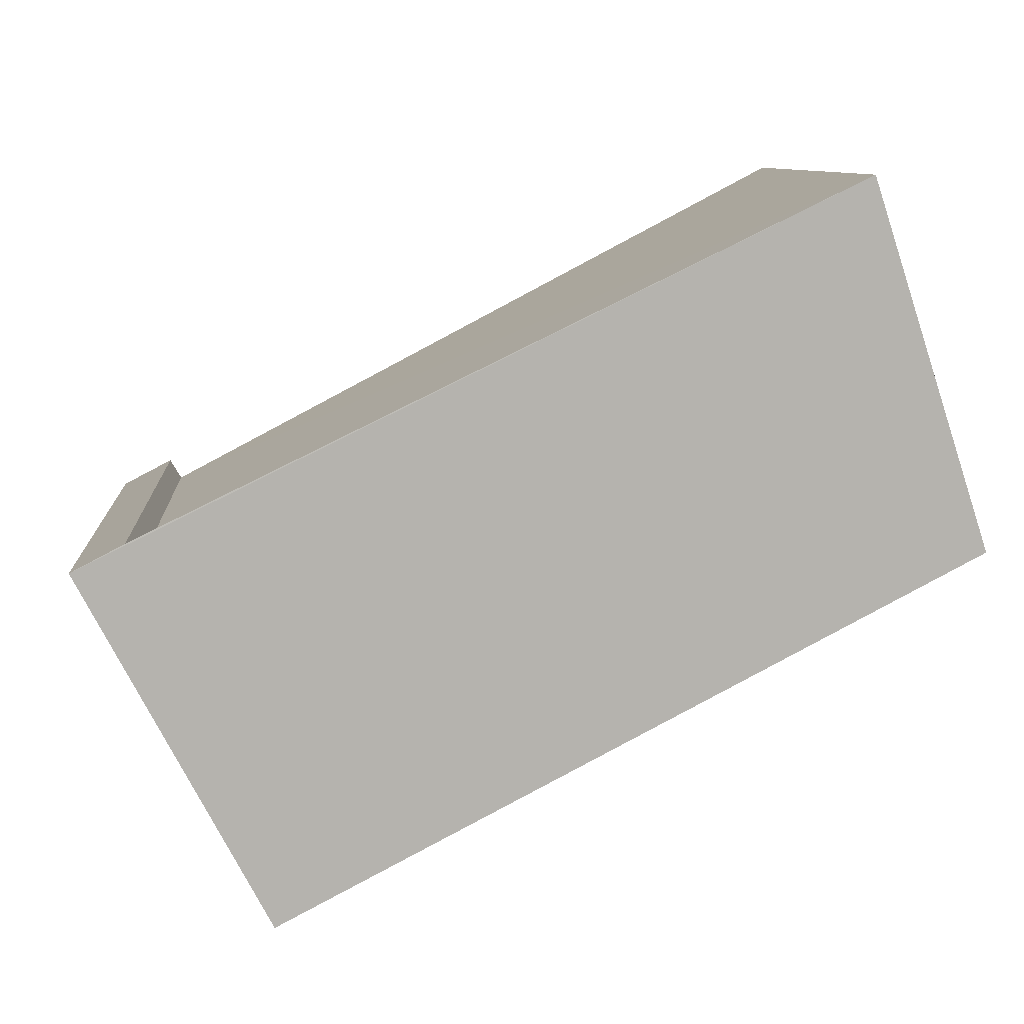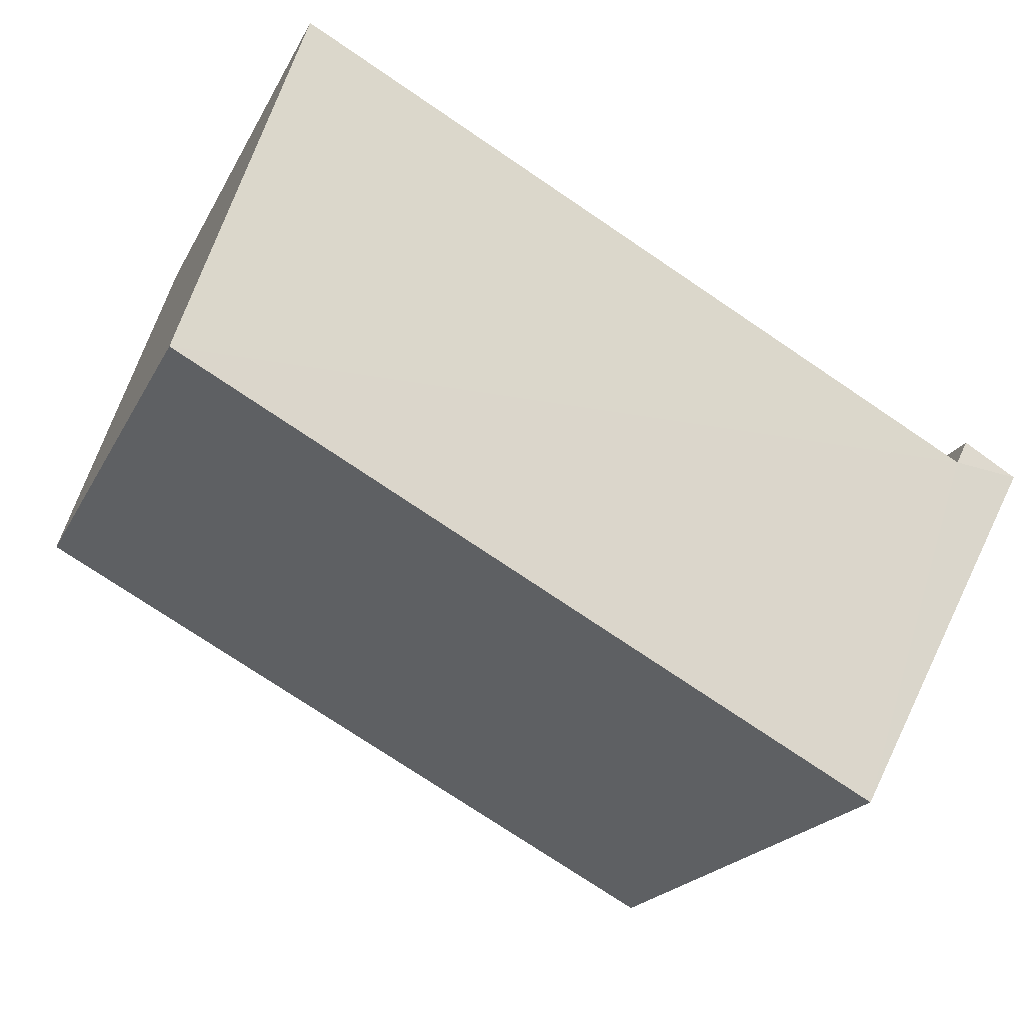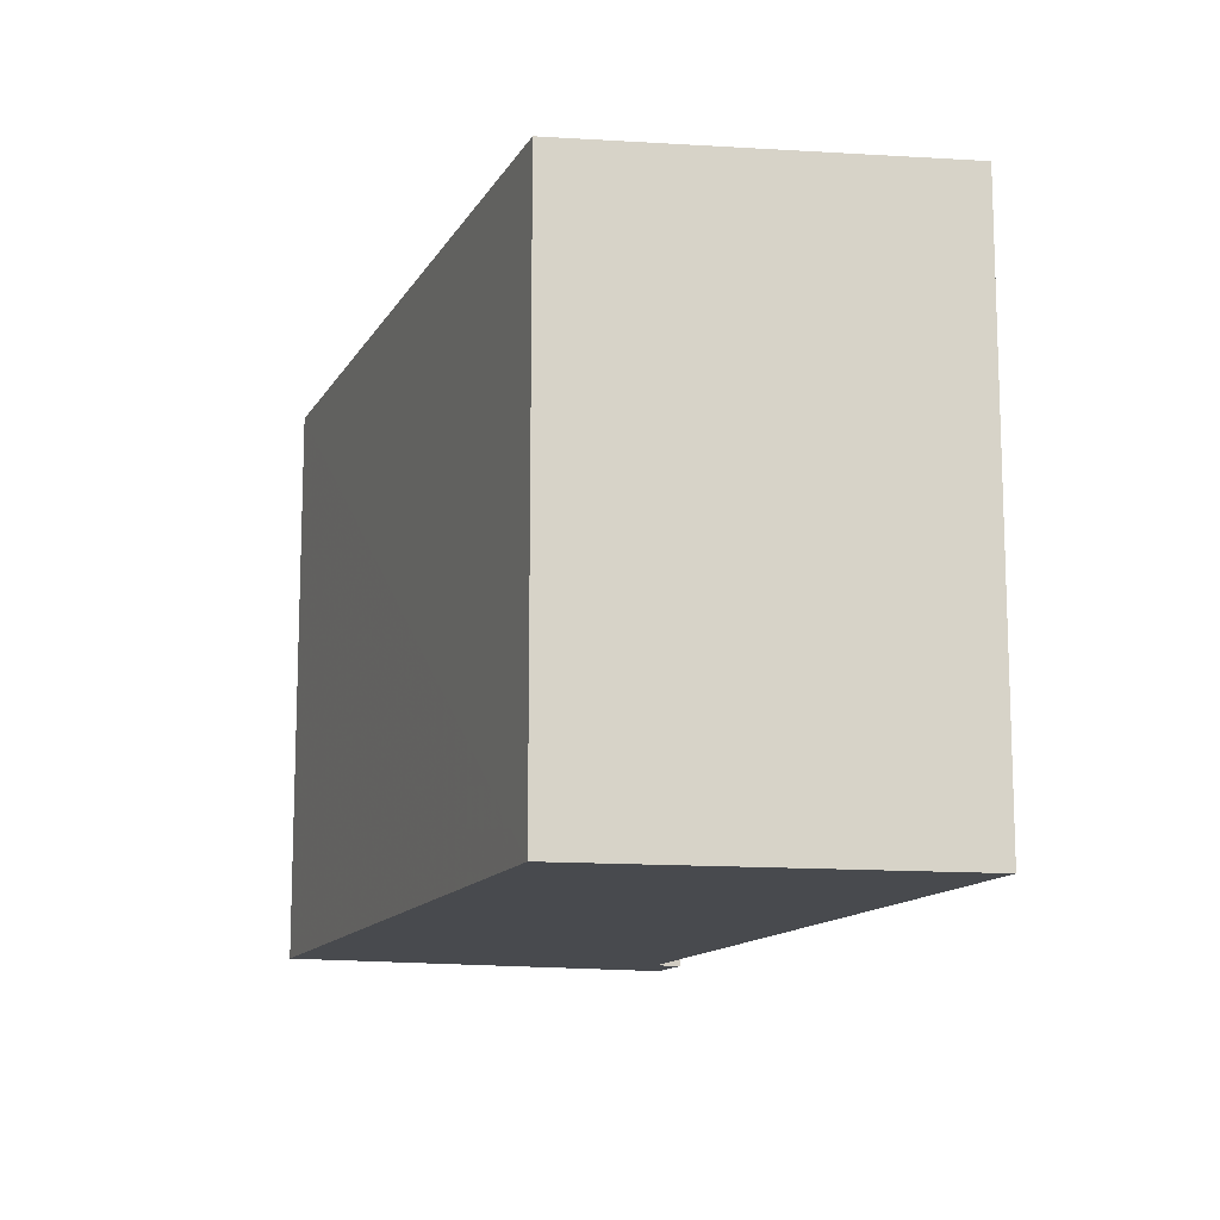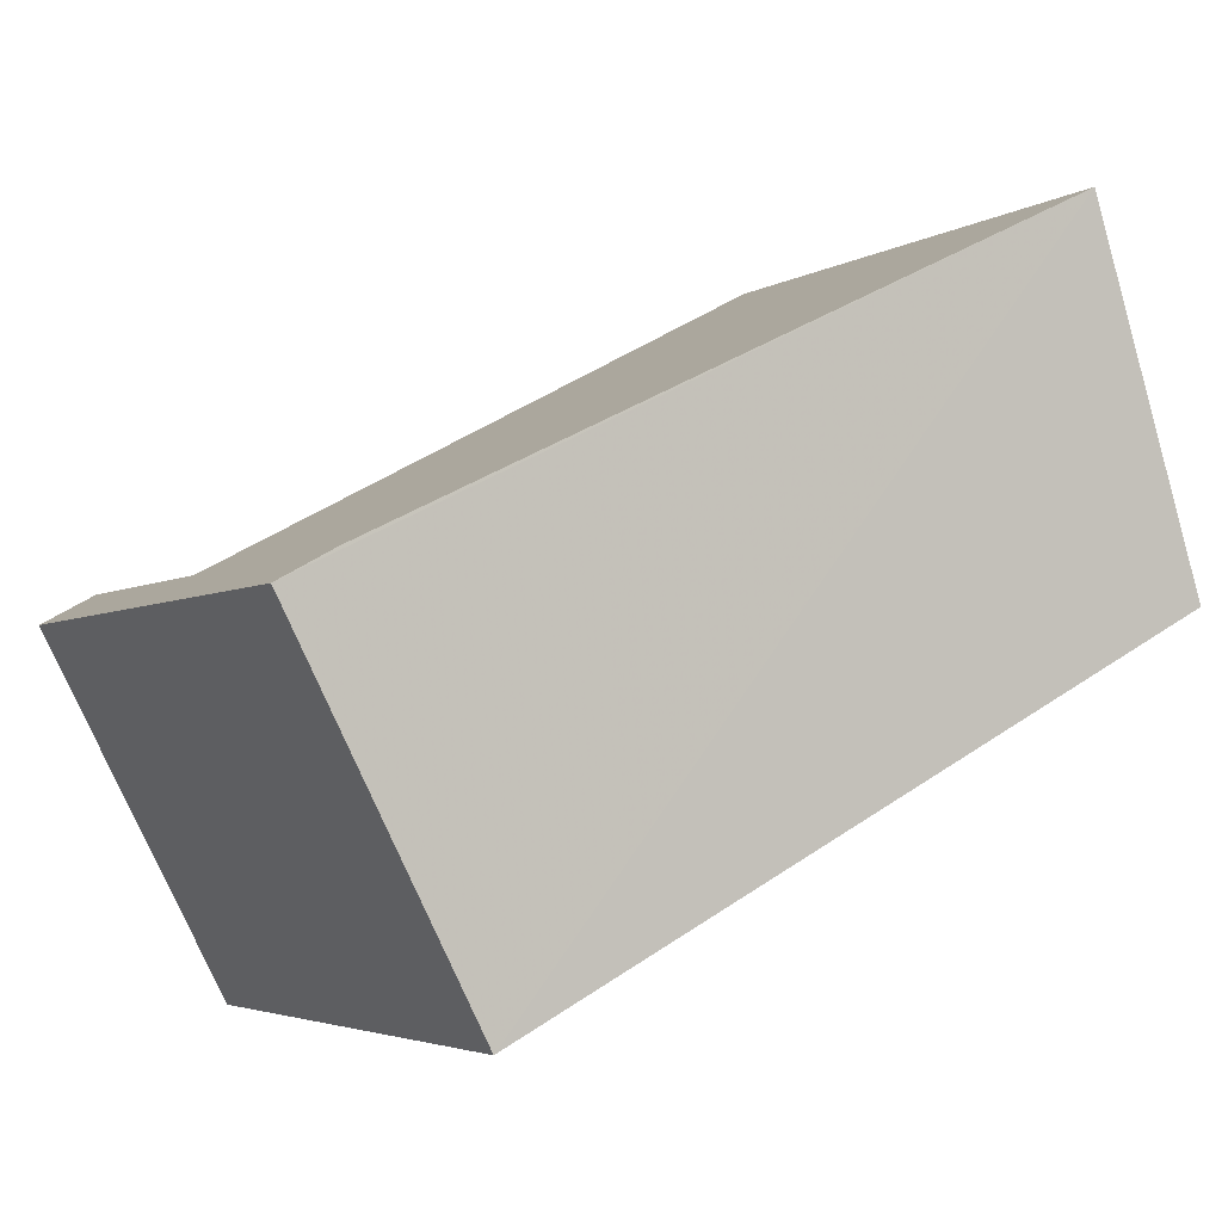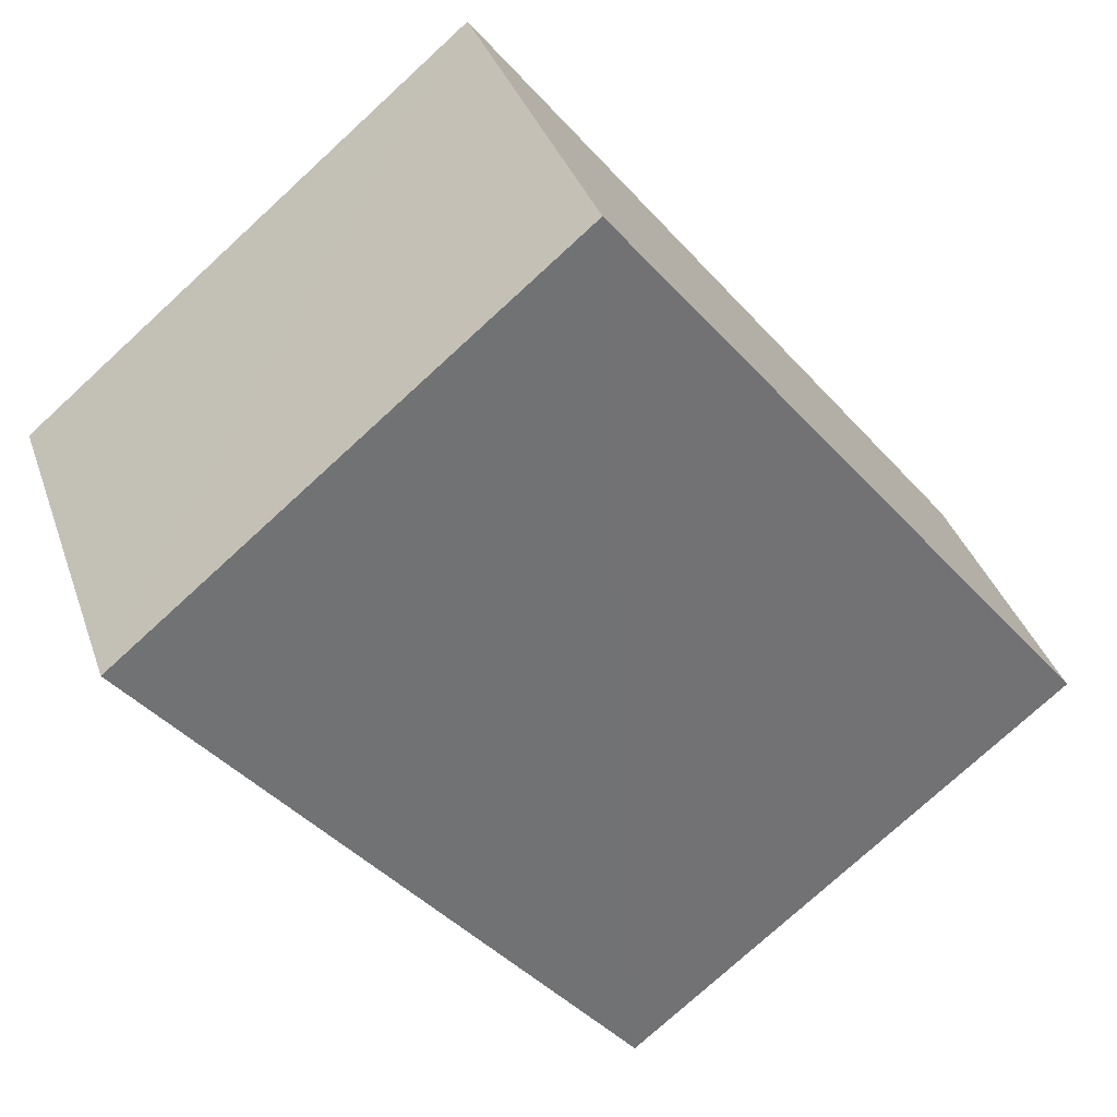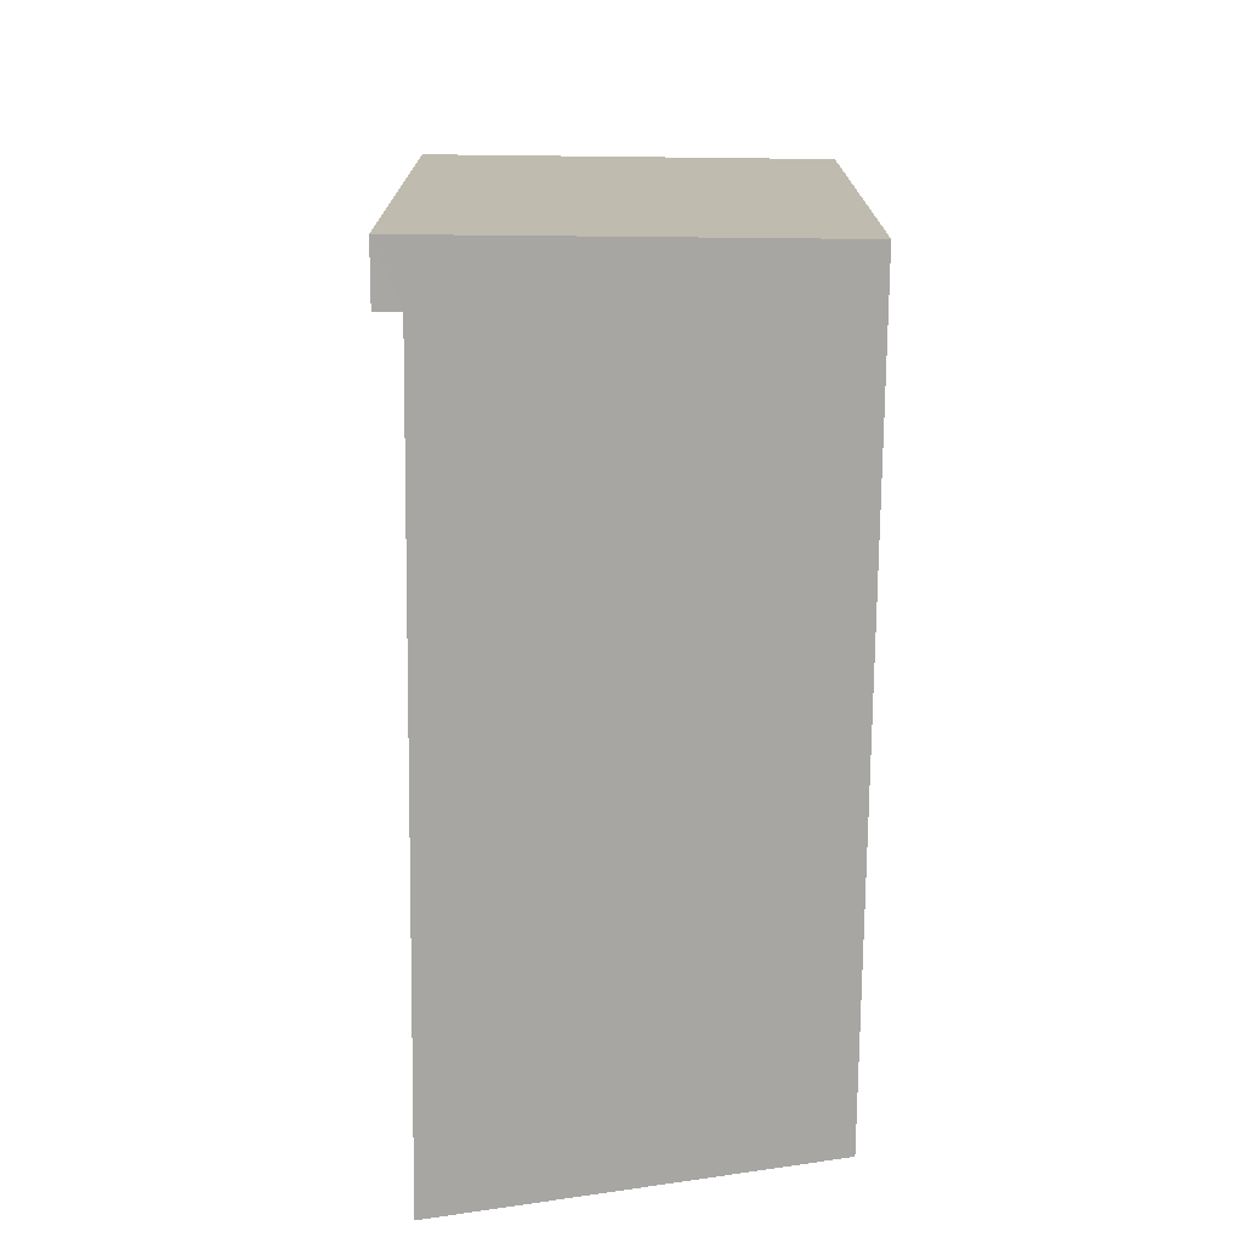
<metadata>
{"format":"obj","ext":"obj","renderer":"f3d","projection":"perspective","resolution":1024,"background":"white","views":[{"elev":9.1,"azim":-4.2,"up":"+Y"},{"elev":-20.3,"azim":159.6,"up":"+Y"},{"elev":-13.1,"azim":97.9,"up":"+Z"},{"elev":-3.7,"azim":-28.4,"up":"+Y"},{"elev":-76.2,"azim":-47.5,"up":"+Y"},{"elev":-74.2,"azim":-62.8,"up":"+Z"}]}
</metadata>
<code>
v 8.46e+04 4.466e+05 0.161
v 8.461e+04 4.466e+05 0.161
v 8.461e+04 4.466e+05 0.161
v 8.46e+04 4.466e+05 0.161
v 8.46e+04 4.466e+05 0.161
v 8.46e+04 4.466e+05 0.161
v 8.46e+04 4.466e+05 8.712
v 8.461e+04 4.466e+05 8.823
v 8.46e+04 4.466e+05 8.825
v 8.46e+04 4.466e+05 8.832
v 8.46e+04 4.466e+05 8.824
v 8.461e+04 4.466e+05 8.937
f 1 2 3 4 5 6
f 7 4 3 8
f 9 1 6 10
f 10 6 5 11
f 11 5 4 7
f 8 3 2 12
f 12 2 1 9
f 12 9 10 11 7 8

</code>
